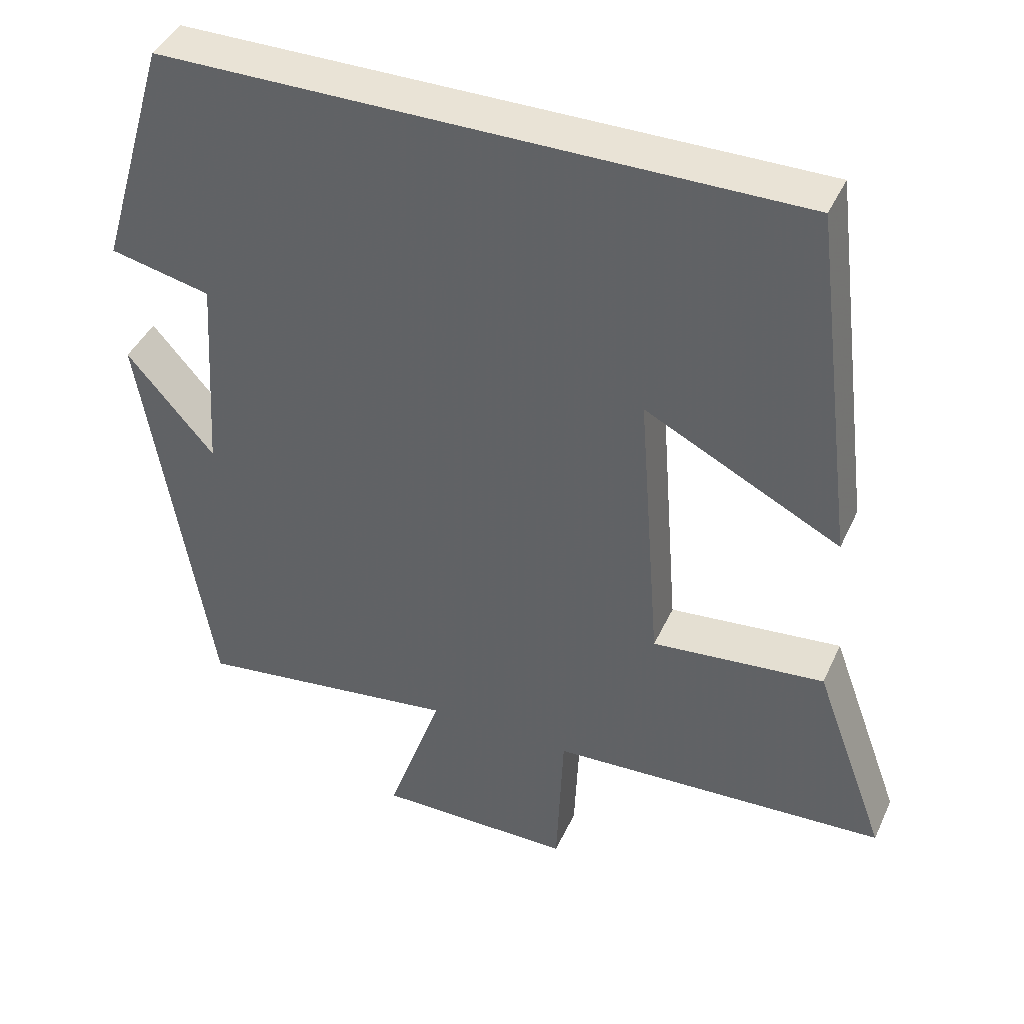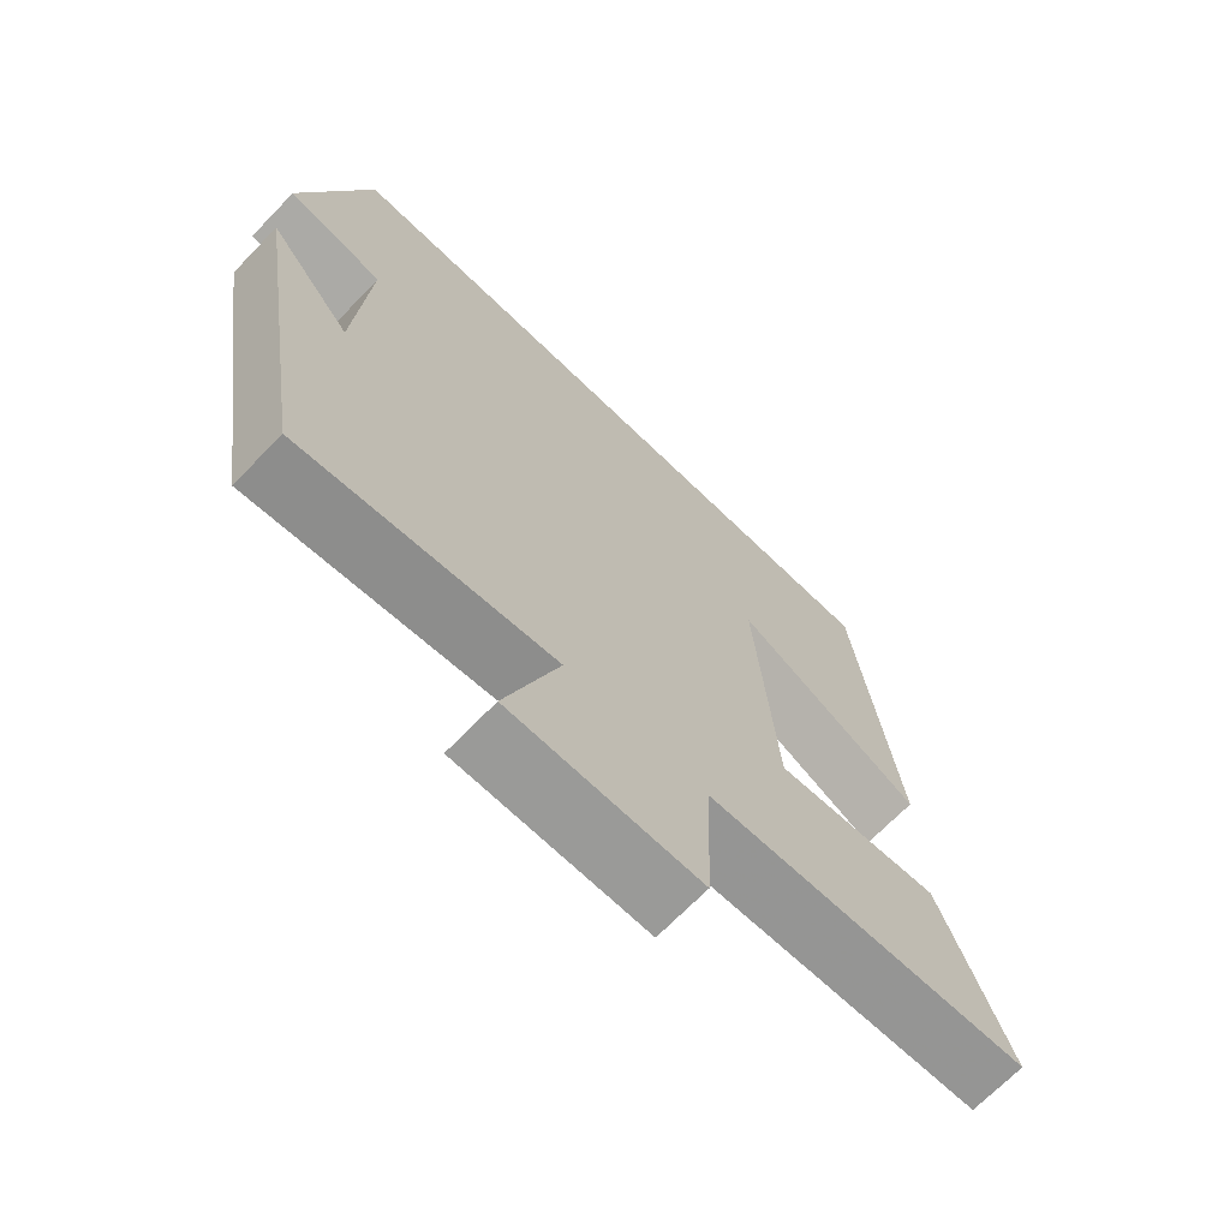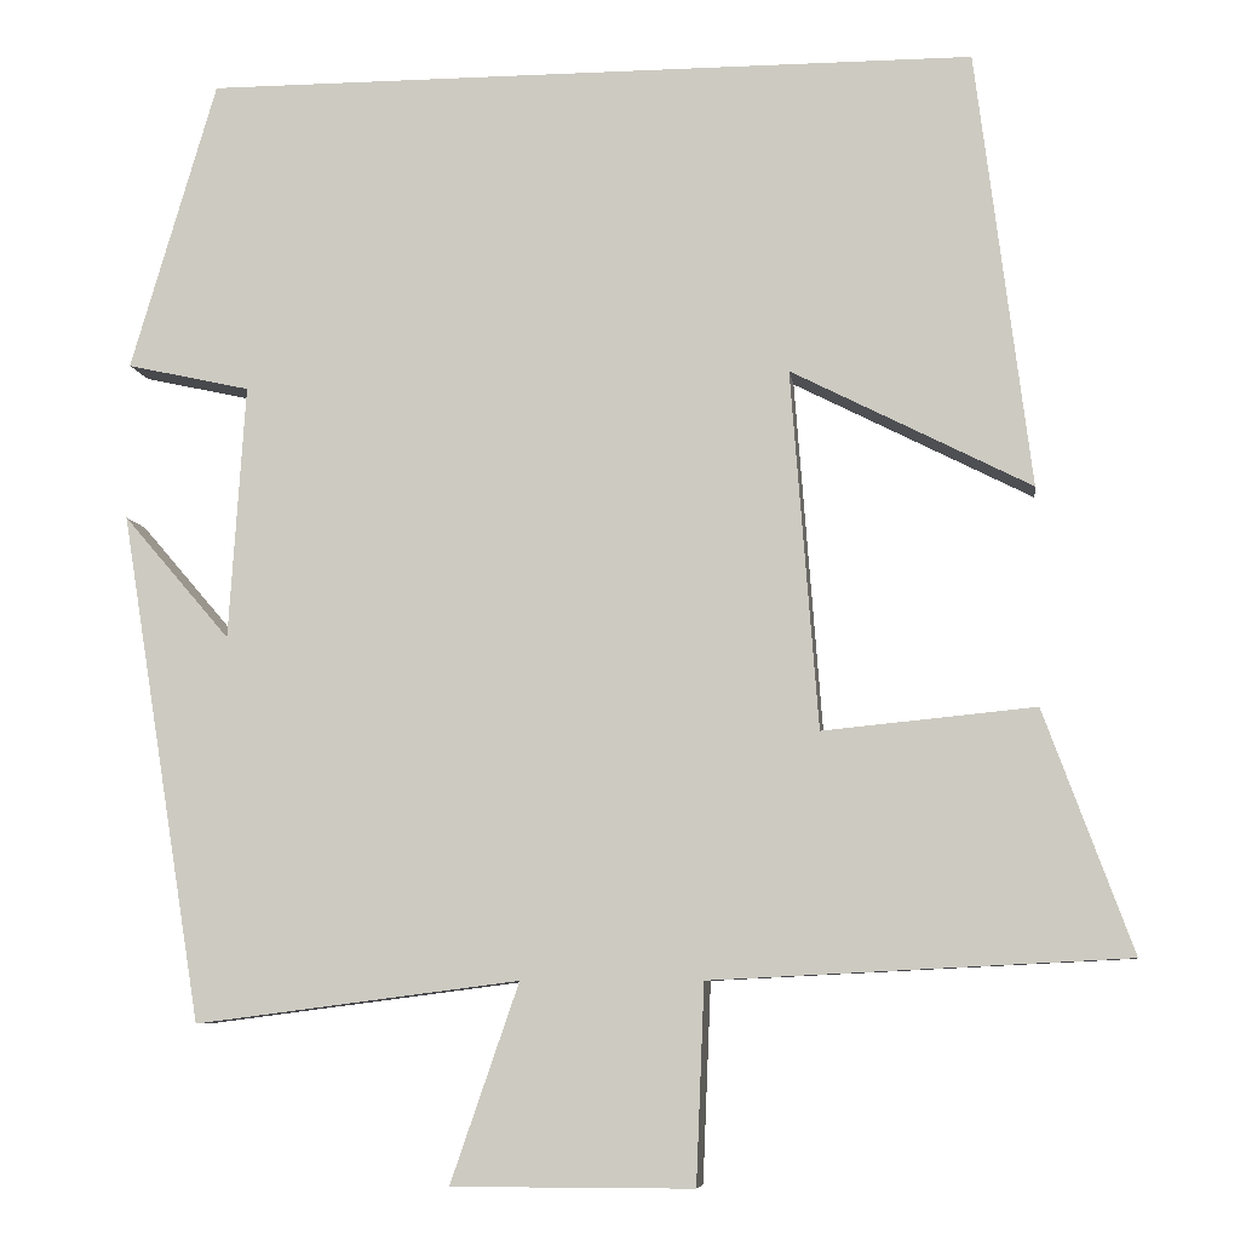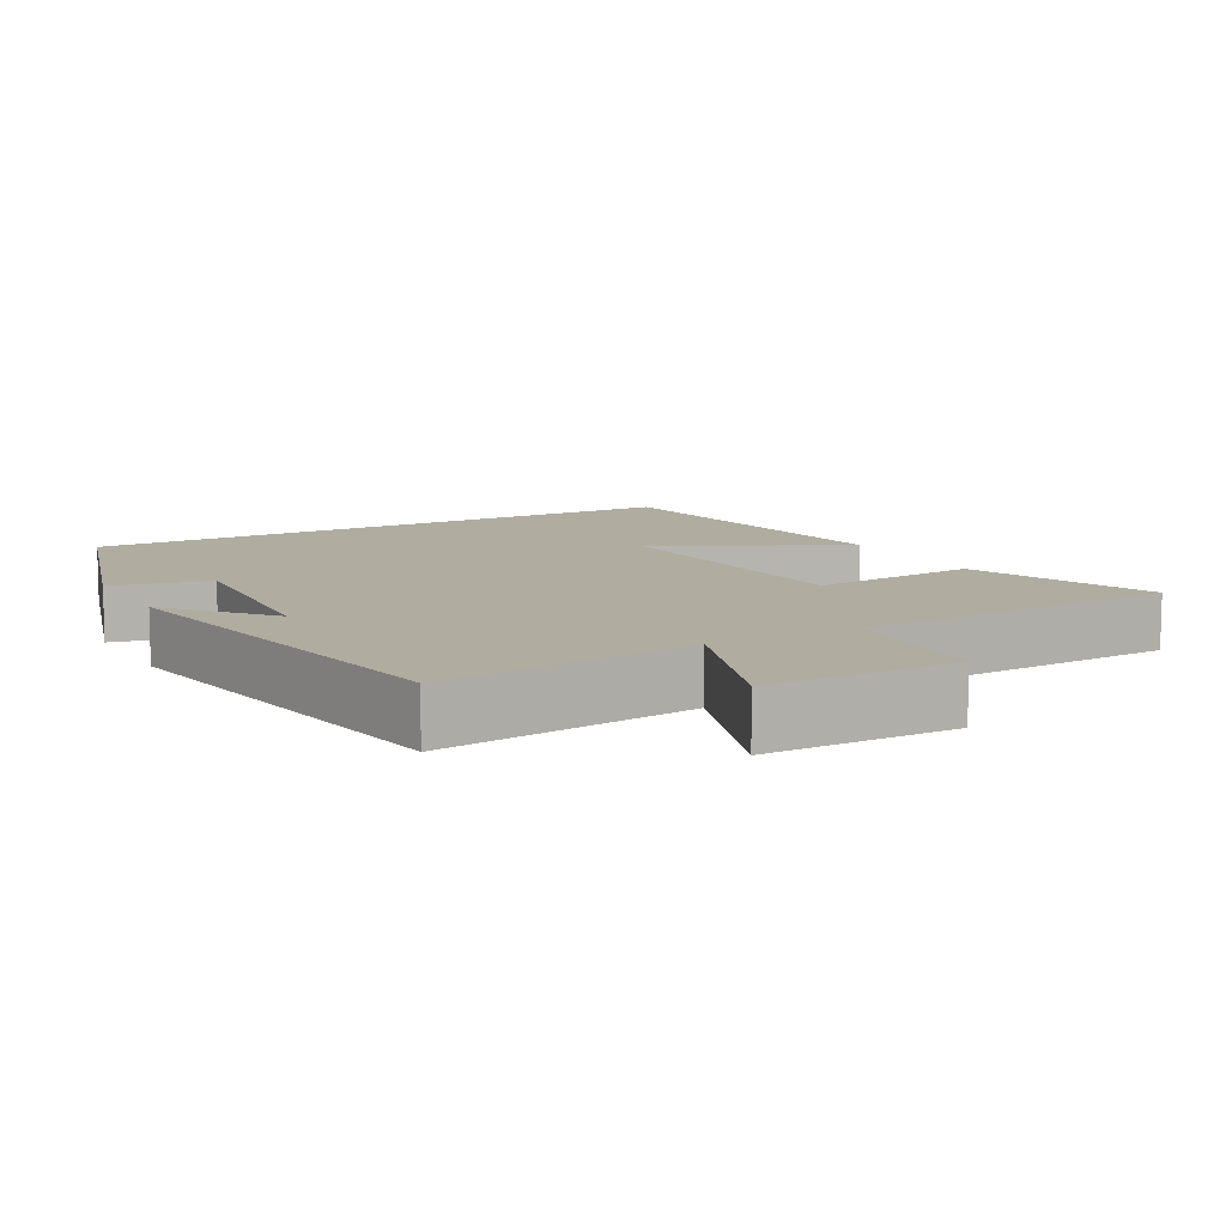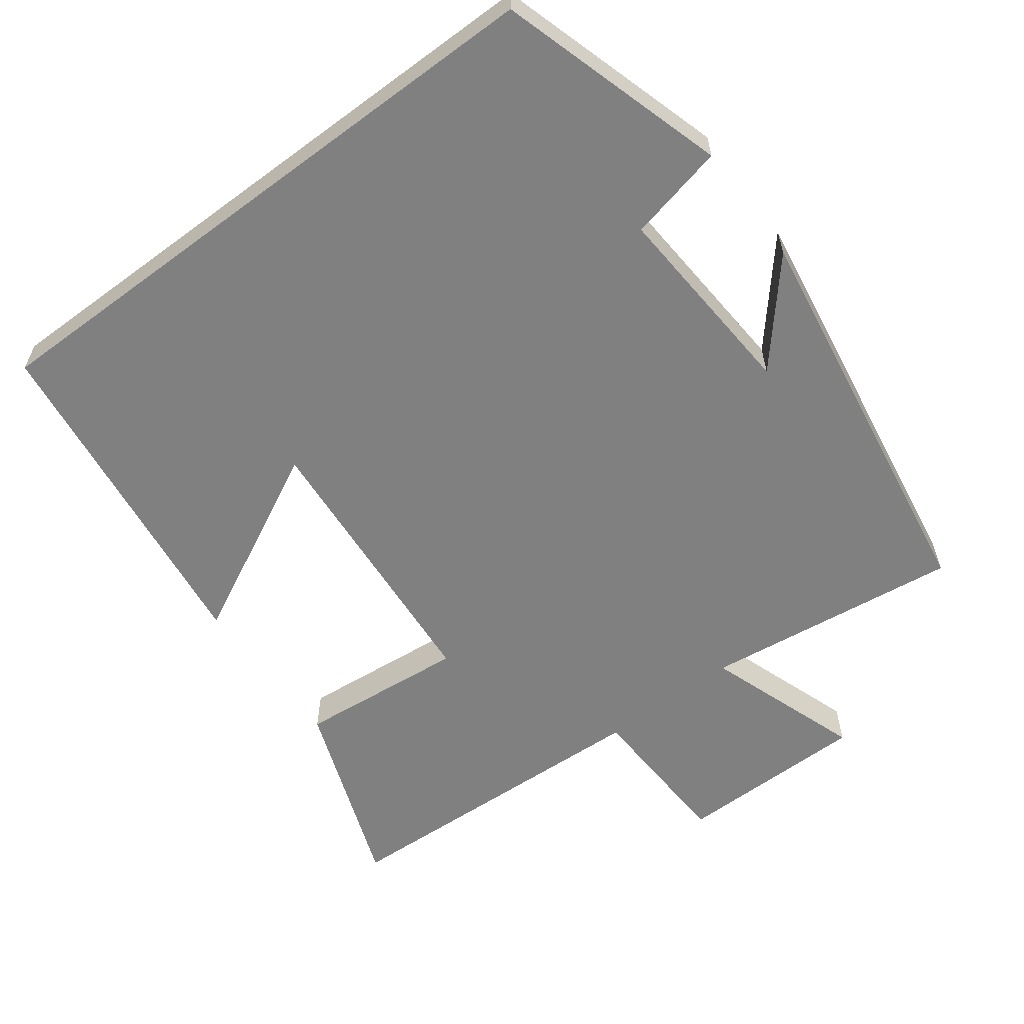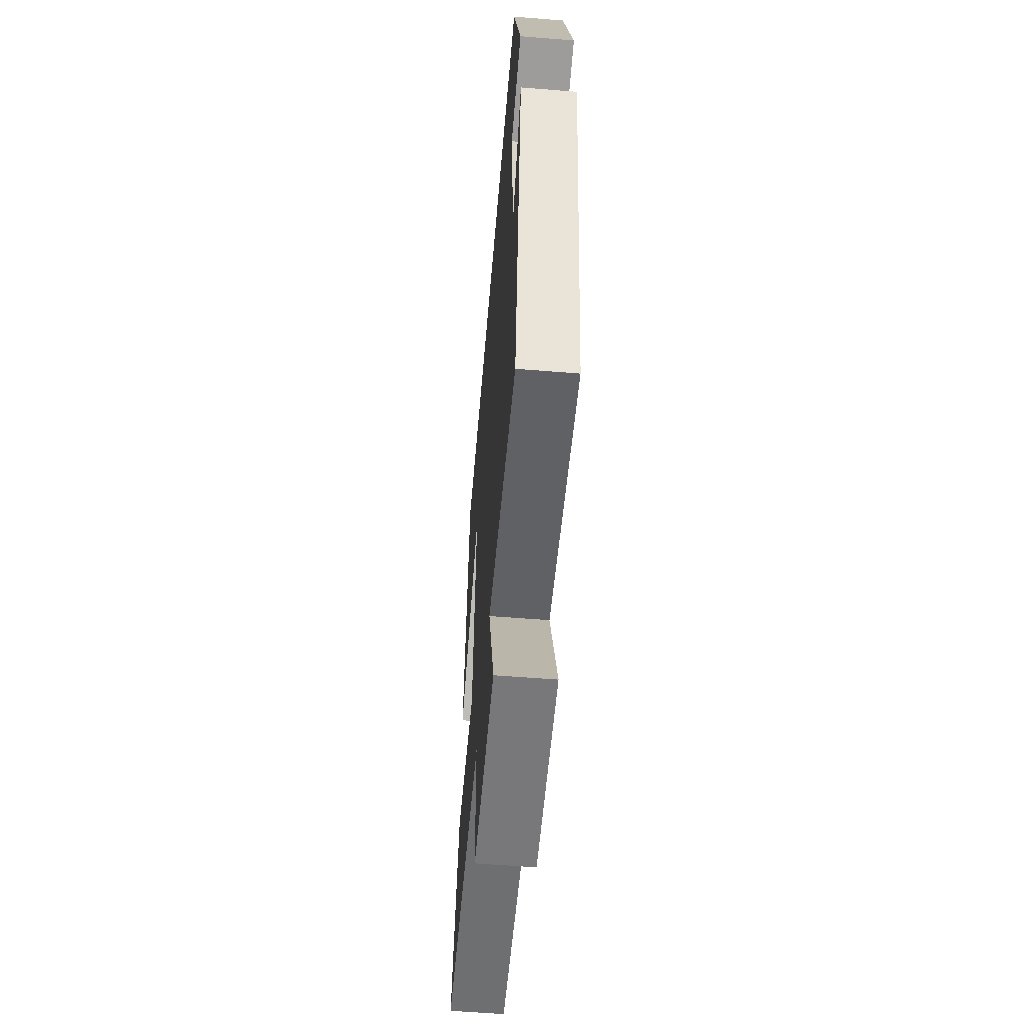
<metadata>
{"format":"obj","ext":"obj","renderer":"f3d","projection":"perspective","resolution":1024,"background":"white","views":[{"elev":42.0,"azim":-156.8,"up":"+Z"},{"elev":-69.2,"azim":135.9,"up":"+Z"},{"elev":-7.4,"azim":-172.5,"up":"+Z"},{"elev":9.9,"azim":151.2,"up":"+Y"},{"elev":-60.2,"azim":36.9,"up":"+Y"},{"elev":-57.5,"azim":85.2,"up":"+Z"}]}
</metadata>
<code>
v -0.44 0.07 0.5
v 0.406 0.07 0.5
v 0.5 0.07 0.183
v 0.365 0.07 0.153
v 0.383 0.07 -0.125
v 0.5 0.07 0.011
v 0.41 0.07 -0.546
v 0.055 0.07 -0.5
v 0.13 0.07 -0.717
v -0.134 0.07 -0.717
v -0.143 0.07 -0.5
v -0.597 0.07 -0.477
v -0.5 0.07 -0.213
v -0.268 0.07 -0.236
v -0.238 0.07 0.156
v -0.5 0.07 0.023
v -0.44 0 0.5
v 0.406 0 0.5
v 0.5 0 0.183
v 0.365 0 0.153
v 0.383 0 -0.125
v 0.5 0 0.011
v 0.41 0 -0.546
v 0.055 0 -0.5
v 0.13 0 -0.717
v -0.134 0 -0.717
v -0.143 0 -0.5
v -0.597 0 -0.477
v -0.5 0 -0.213
v -0.268 0 -0.236
v -0.238 0 0.156
v -0.5 0 0.023
f 15 16 1 2
f 14 15 2
f 11 12 13 14
f 11 14 2
f 8 9 10 11
f 8 11 2
f 5 6 7
f 5 7 8
f 4 5 8
f 2 3 4
f 2 4 8
f 18 17 32 31
f 18 31 30
f 30 29 28 27
f 18 30 27
f 27 26 25 24
f 18 27 24
f 23 22 21
f 24 23 21
f 24 21 20
f 20 19 18
f 24 20 18
f 1 17 18 2
f 2 18 19 3
f 3 19 20 4
f 4 20 21 5
f 5 21 22 6
f 6 22 23 7
f 7 23 24 8
f 8 24 25 9
f 9 25 26 10
f 10 26 27 11
f 11 27 28 12
f 12 28 29 13
f 13 29 30 14
f 14 30 31 15
f 15 31 32 16
f 16 32 17 1

</code>
